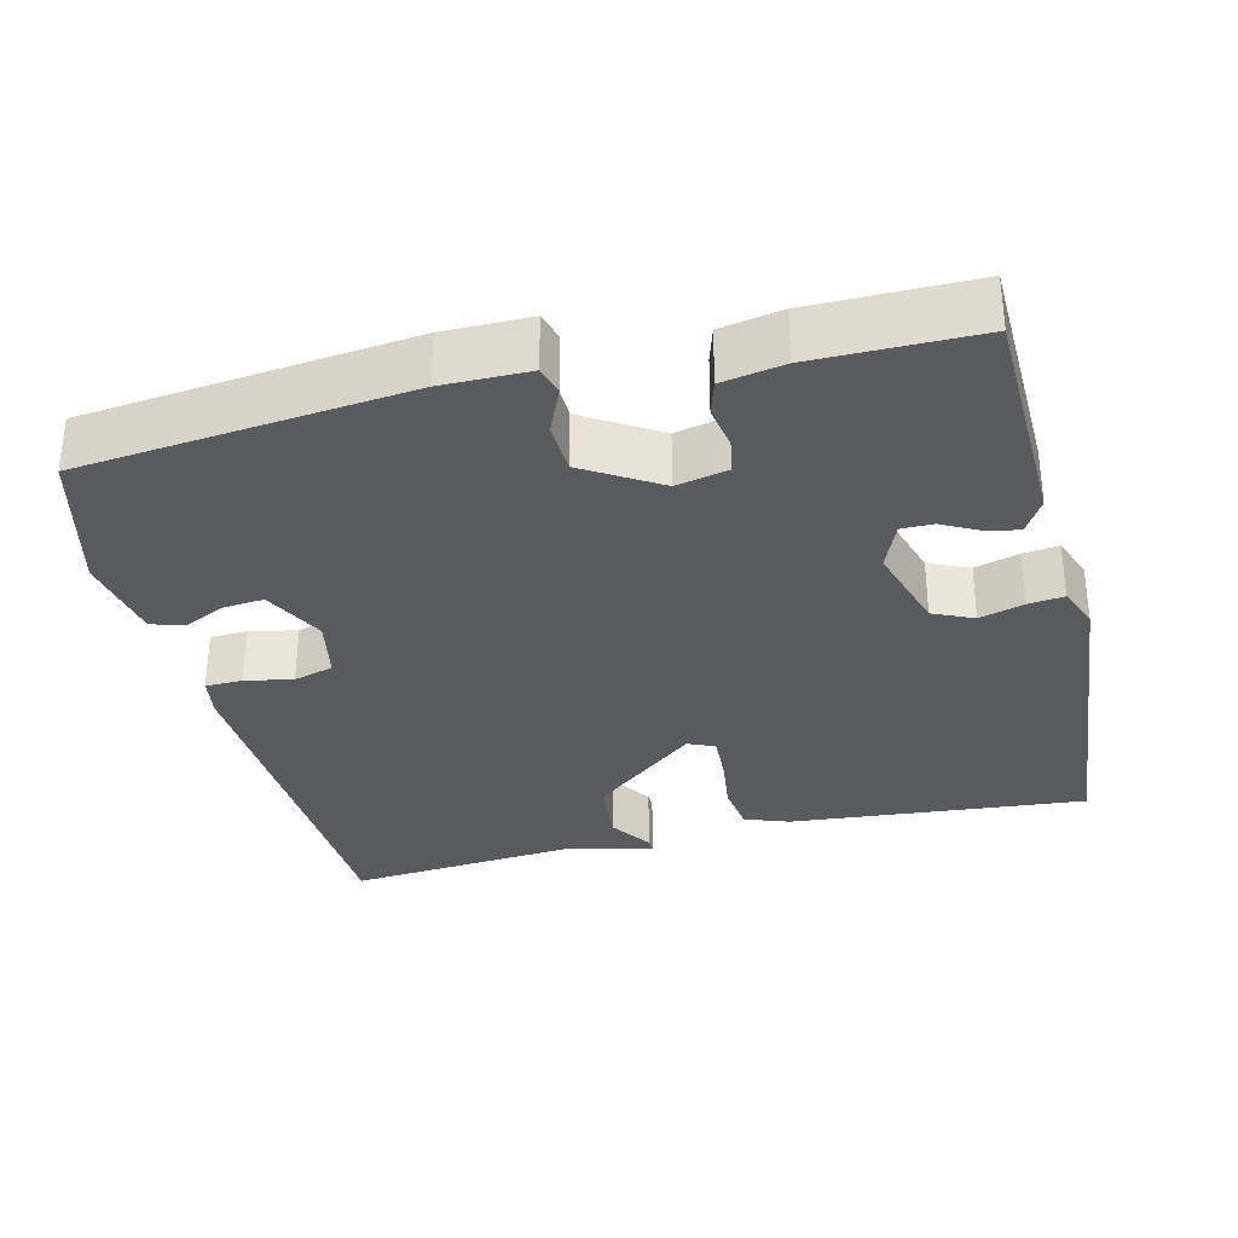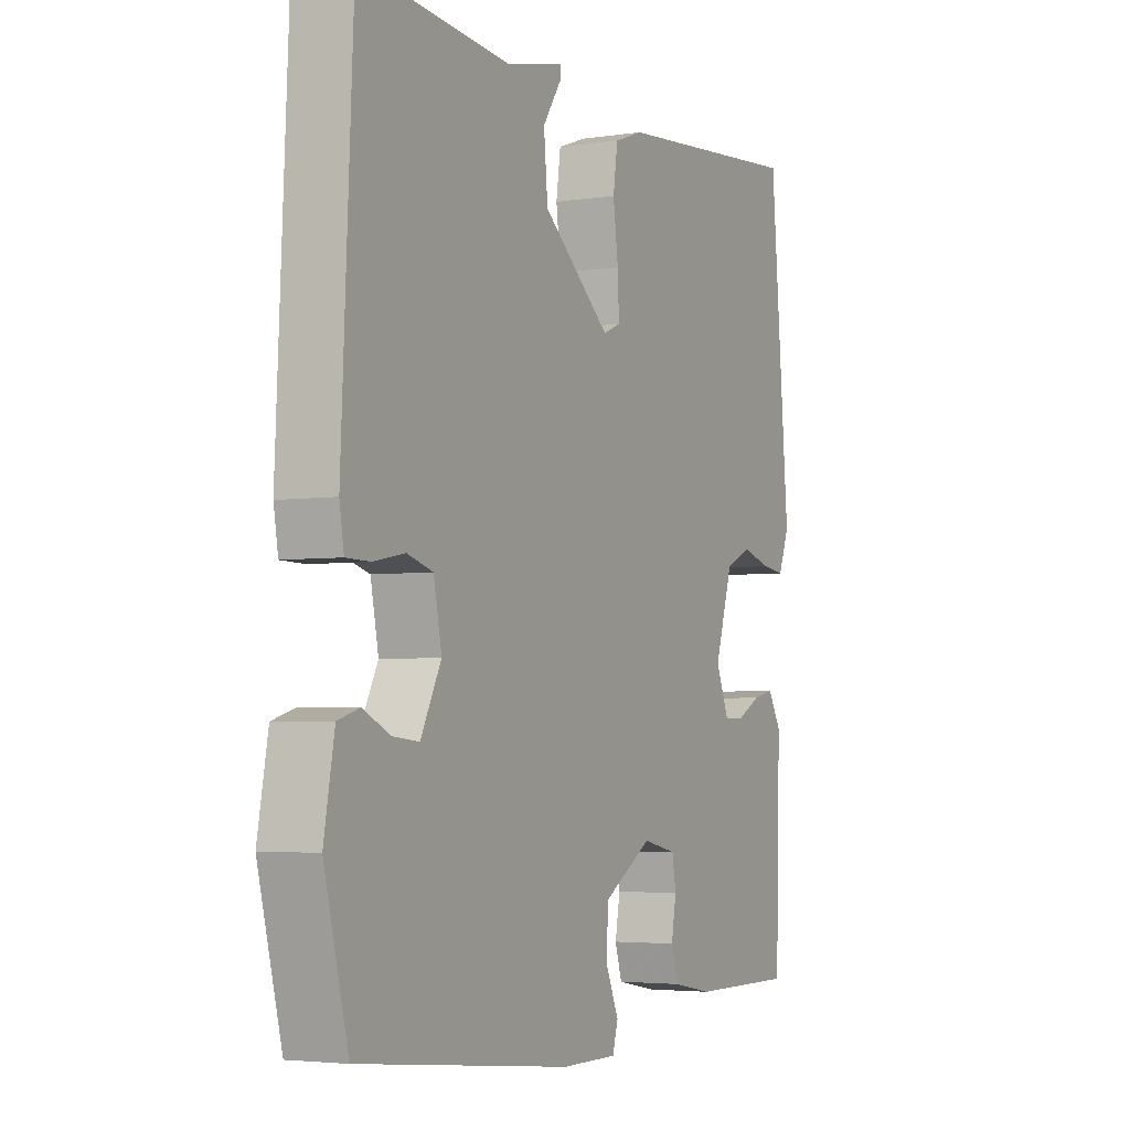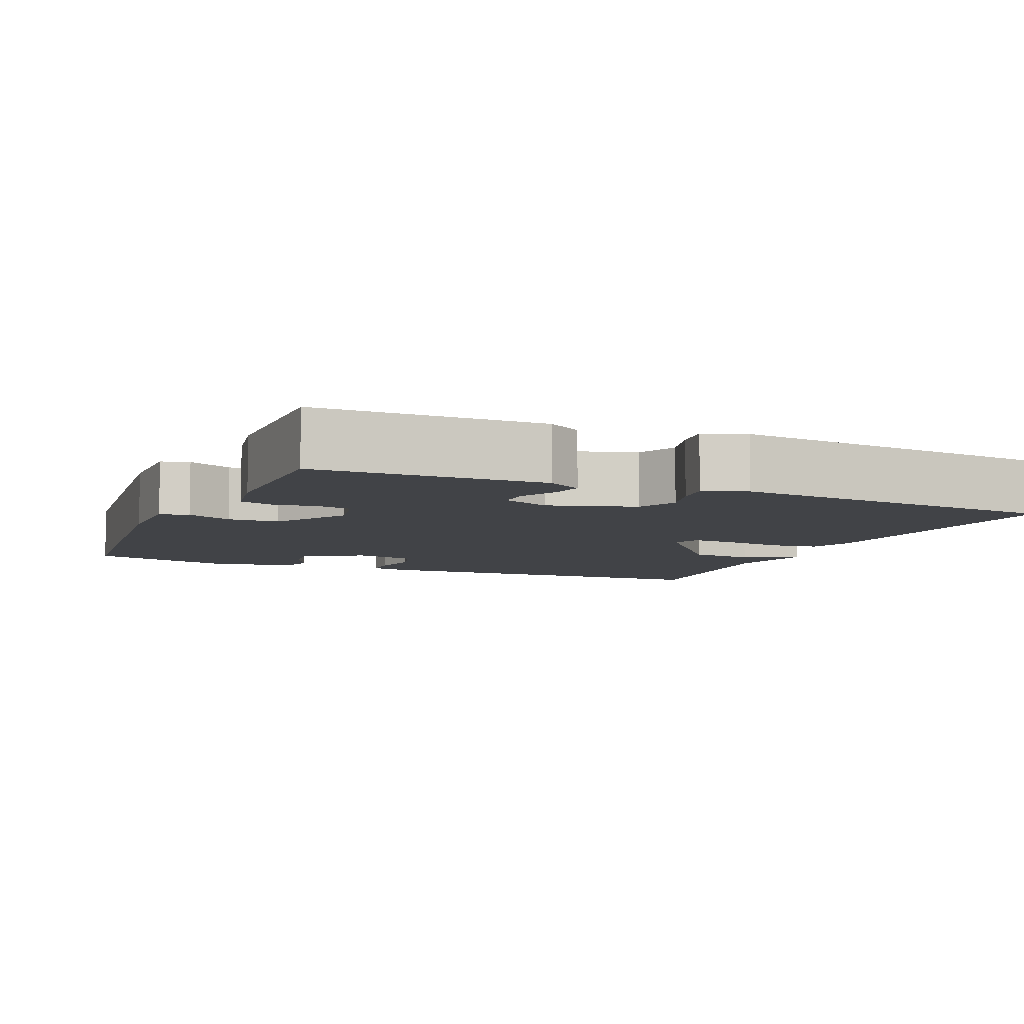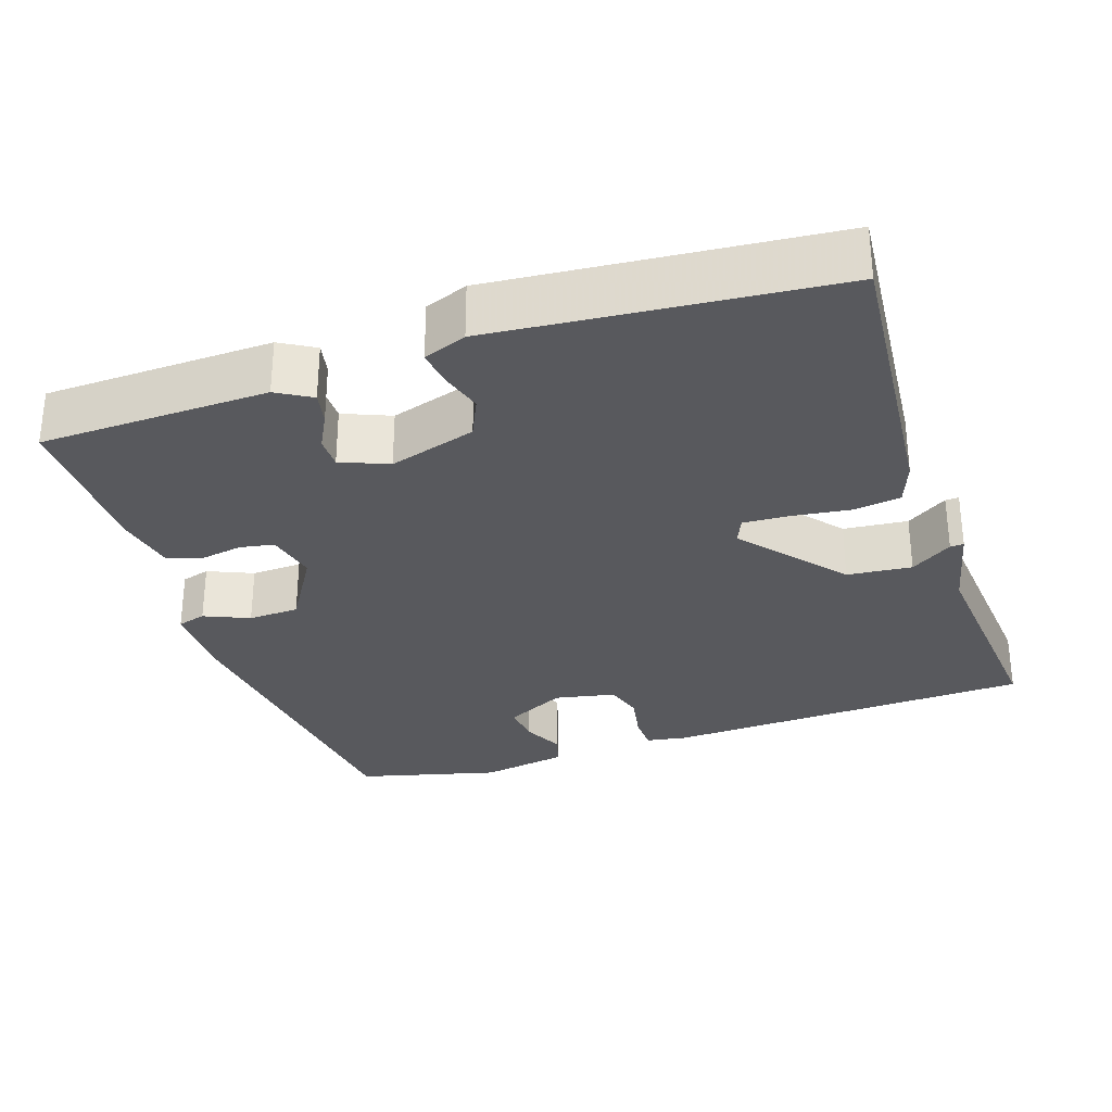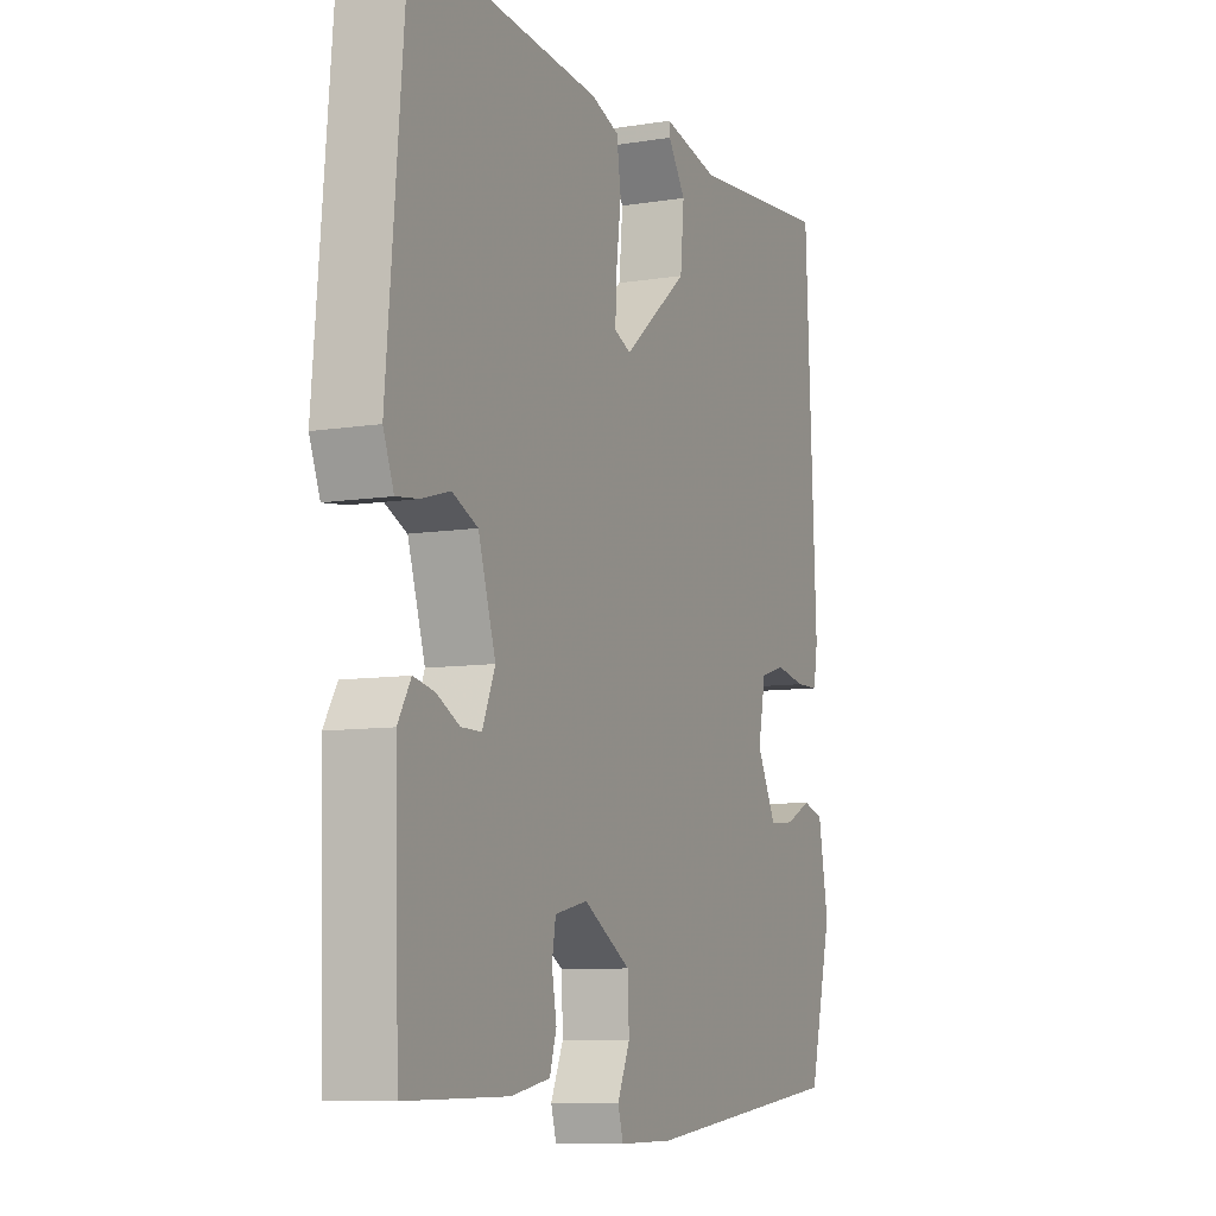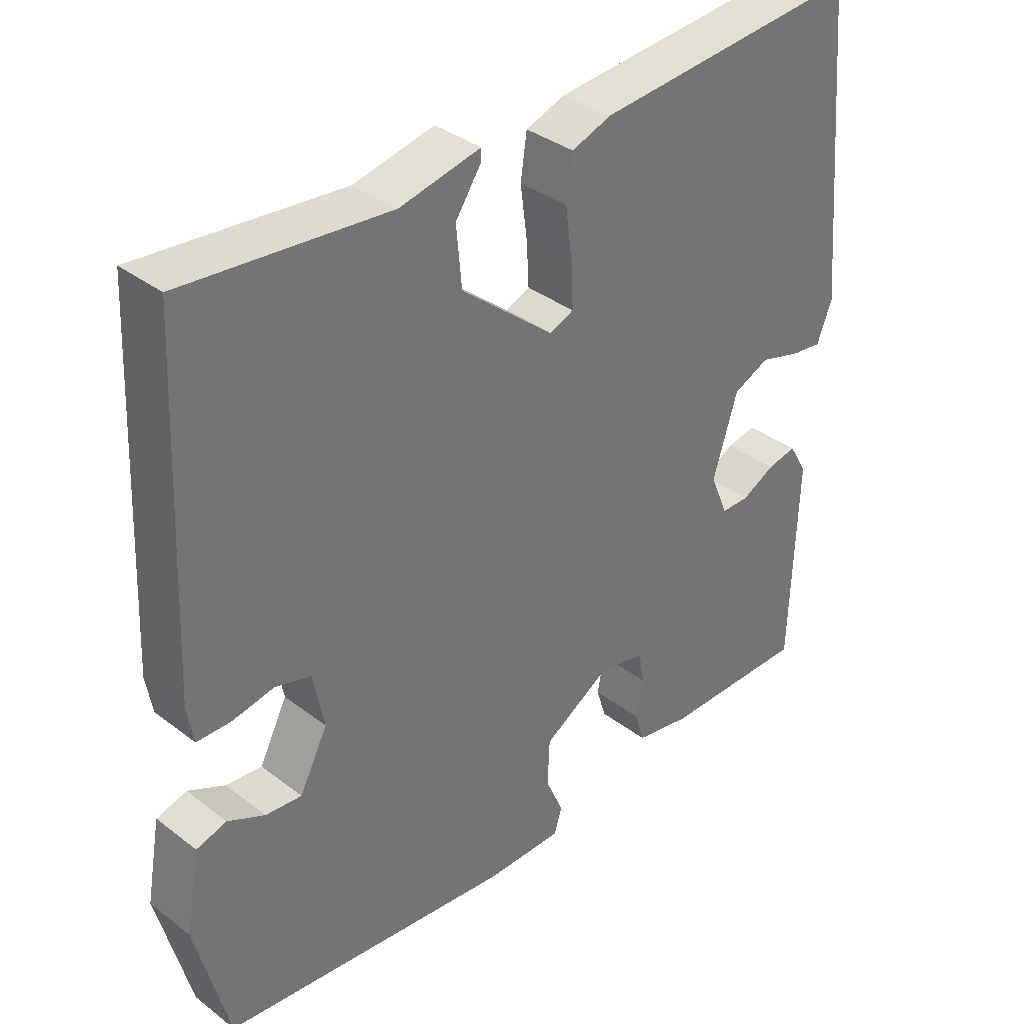
<metadata>
{"format":"obj","ext":"obj","renderer":"f3d","projection":"perspective","resolution":1024,"background":"white","views":[{"elev":-32.4,"azim":-166.4,"up":"+Y"},{"elev":-3.8,"azim":116.8,"up":"+Z"},{"elev":-7.3,"azim":-113.5,"up":"+Y"},{"elev":-30.2,"azim":-71.5,"up":"+Y"},{"elev":-8.6,"azim":-66.3,"up":"+Z"},{"elev":35.8,"azim":135.1,"up":"+Z"}]}
</metadata>
<code>
v 0.5 0.07 -0.5
v 0.073 0.07 -0.547
v -0.04 0.07 -0.547
v -0.051 0.07 -0.509
v -0.025 0.07 -0.449
v -0.028 0.07 -0.381
v -0.126 0.07 -0.321
v -0.194 0.07 -0.336
v -0.202 0.07 -0.382
v -0.192 0.07 -0.438
v -0.206 0.07 -0.484
v -0.287 0.07 -0.499
v -0.5 0.07 -0.5
v -0.509 0.07 -0.196
v -0.482 0.07 -0.15
v -0.439 0.07 -0.159
v -0.391 0.07 -0.184
v -0.349 0.07 -0.184
v -0.323 0.07 -0.121
v -0.359 0.07 -0.005
v -0.412 0.07 0.019
v -0.47 0.07 0.002
v -0.517 0.07 -0.004
v -0.539 0.07 0.053
v -0.5 0.07 0.5
v -0.111 0.07 0.466
v -0.053 0.07 0.445
v -0.044 0.07 0.382
v -0.054 0.07 0.305
v -0.057 0.07 0.243
v -0.022 0.07 0.228
v 0.114 0.07 0.34
v 0.122 0.07 0.426
v 0.085 0.07 0.481
v 0.084 0.07 0.499
v 0.202 0.07 0.473
v 0.5 0.07 0.5
v 0.523 0.07 0.006
v 0.514 0.07 -0.048
v 0.466 0.07 -0.049
v 0.403 0.07 -0.037
v 0.351 0.07 -0.052
v 0.335 0.07 -0.133
v 0.376 0.07 -0.213
v 0.429 0.07 -0.208
v 0.483 0.07 -0.182
v 0.527 0.07 -0.195
v 0.548 0.07 -0.311
v 0.5 0 -0.5
v 0.073 0 -0.547
v -0.04 0 -0.547
v -0.051 0 -0.509
v -0.025 0 -0.449
v -0.028 0 -0.381
v -0.126 0 -0.321
v -0.194 0 -0.336
v -0.202 0 -0.382
v -0.192 0 -0.438
v -0.206 0 -0.484
v -0.287 0 -0.499
v -0.5 0 -0.5
v -0.509 0 -0.196
v -0.482 0 -0.15
v -0.439 0 -0.159
v -0.391 0 -0.184
v -0.349 0 -0.184
v -0.323 0 -0.121
v -0.359 0 -0.005
v -0.412 0 0.019
v -0.47 0 0.002
v -0.517 0 -0.004
v -0.539 0 0.053
v -0.5 0 0.5
v -0.111 0 0.466
v -0.053 0 0.445
v -0.044 0 0.382
v -0.054 0 0.305
v -0.057 0 0.243
v -0.022 0 0.228
v 0.114 0 0.34
v 0.122 0 0.426
v 0.085 0 0.481
v 0.084 0 0.499
v 0.202 0 0.473
v 0.5 0 0.5
v 0.523 0 0.006
v 0.514 0 -0.048
v 0.466 0 -0.049
v 0.403 0 -0.037
v 0.351 0 -0.052
v 0.335 0 -0.133
v 0.376 0 -0.213
v 0.429 0 -0.208
v 0.483 0 -0.182
v 0.527 0 -0.195
v 0.548 0 -0.311
f 3 4 5
f 2 3 5
f 1 2 5
f 48 1 5
f 47 48 5
f 46 47 5
f 45 46 5
f 44 45 5 6
f 43 44 6 7
f 42 43 7 8
f 39 40 41
f 38 39 41
f 37 38 41
f 36 37 41
f 36 41 42
f 33 34 35 36
f 32 33 36 42
f 31 32 42 8
f 27 28 29
f 26 27 29
f 25 26 29
f 24 25 29
f 23 24 29
f 22 23 29
f 21 22 29
f 20 21 29 30
f 30 31 8
f 20 30 8
f 19 20 8
f 15 16 17
f 14 15 17
f 13 14 17
f 12 13 17
f 11 12 17
f 10 11 17
f 9 10 17
f 9 17 18
f 8 9 18 19
f 53 52 51
f 53 51 50
f 53 50 49
f 53 49 96
f 53 96 95
f 53 95 94
f 53 94 93
f 54 53 93 92
f 55 54 92 91
f 56 55 91 90
f 89 88 87
f 89 87 86
f 89 86 85
f 89 85 84
f 90 89 84
f 84 83 82 81
f 90 84 81 80
f 56 90 80 79
f 77 76 75
f 77 75 74
f 77 74 73
f 77 73 72
f 77 72 71
f 77 71 70
f 77 70 69
f 78 77 69 68
f 56 79 78
f 56 78 68
f 56 68 67
f 65 64 63
f 65 63 62
f 65 62 61
f 65 61 60
f 65 60 59
f 65 59 58
f 65 58 57
f 66 65 57
f 67 66 57 56
f 1 49 50 2
f 2 50 51 3
f 3 51 52 4
f 4 52 53 5
f 5 53 54 6
f 6 54 55 7
f 7 55 56 8
f 8 56 57 9
f 9 57 58 10
f 10 58 59 11
f 11 59 60 12
f 12 60 61 13
f 13 61 62 14
f 14 62 63 15
f 15 63 64 16
f 16 64 65 17
f 17 65 66 18
f 18 66 67 19
f 19 67 68 20
f 20 68 69 21
f 21 69 70 22
f 22 70 71 23
f 23 71 72 24
f 24 72 73 25
f 25 73 74 26
f 26 74 75 27
f 27 75 76 28
f 28 76 77 29
f 29 77 78 30
f 30 78 79 31
f 31 79 80 32
f 32 80 81 33
f 33 81 82 34
f 34 82 83 35
f 35 83 84 36
f 36 84 85 37
f 37 85 86 38
f 38 86 87 39
f 39 87 88 40
f 40 88 89 41
f 41 89 90 42
f 42 90 91 43
f 43 91 92 44
f 44 92 93 45
f 45 93 94 46
f 46 94 95 47
f 47 95 96 48
f 48 96 49 1

</code>
